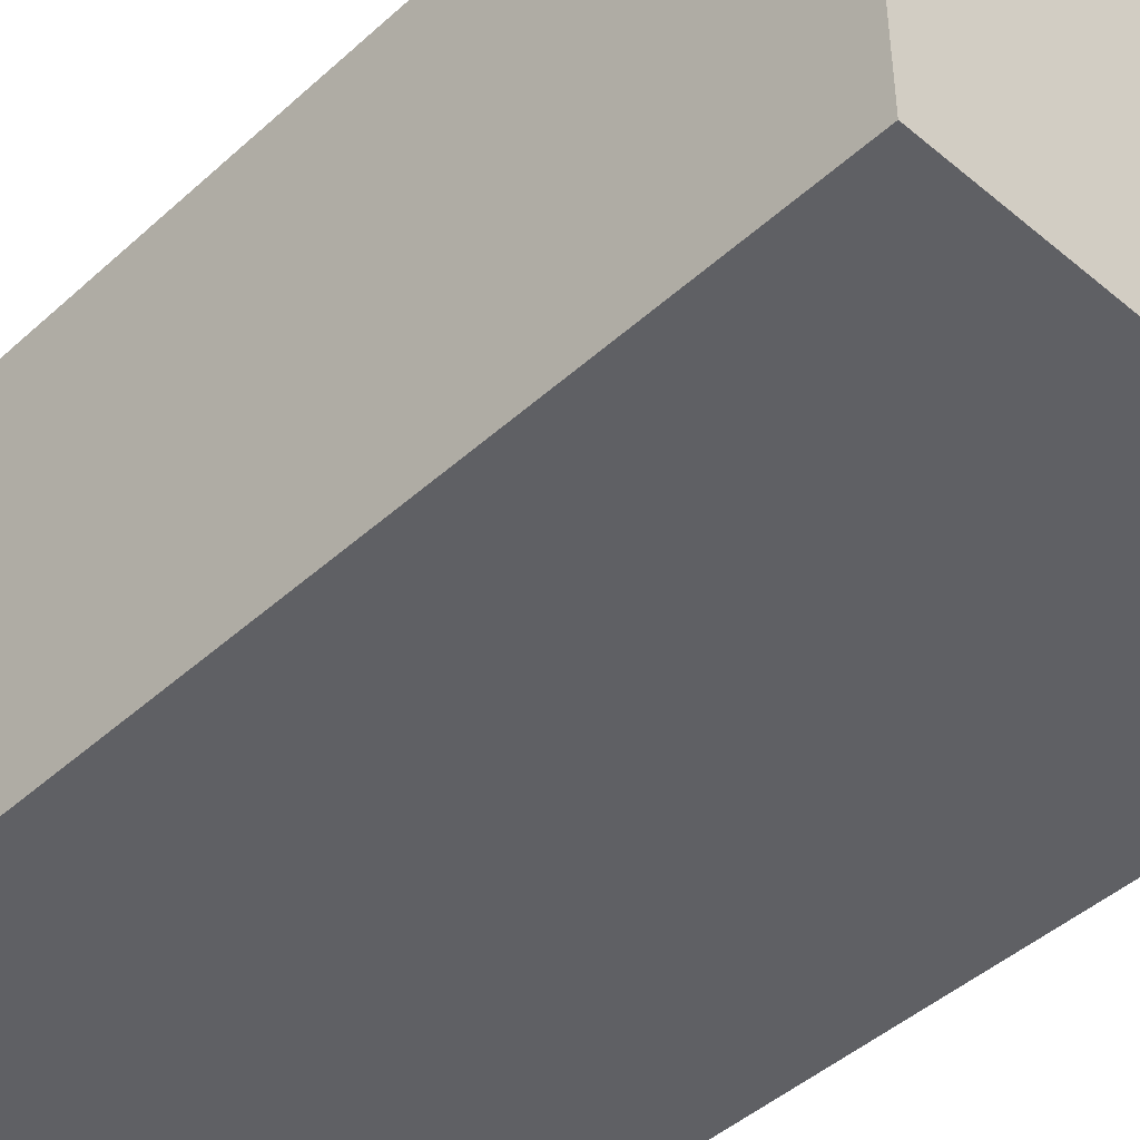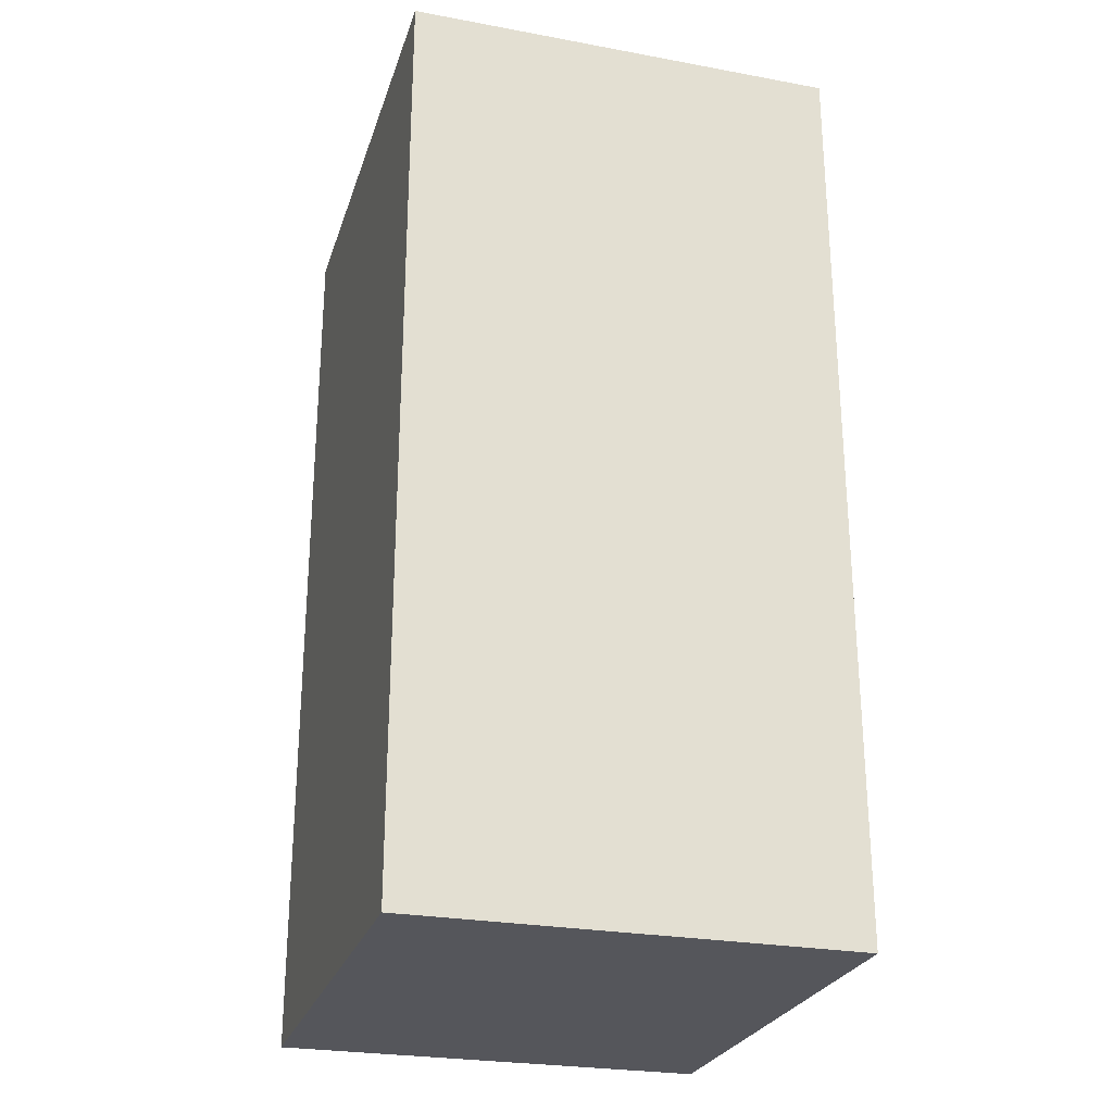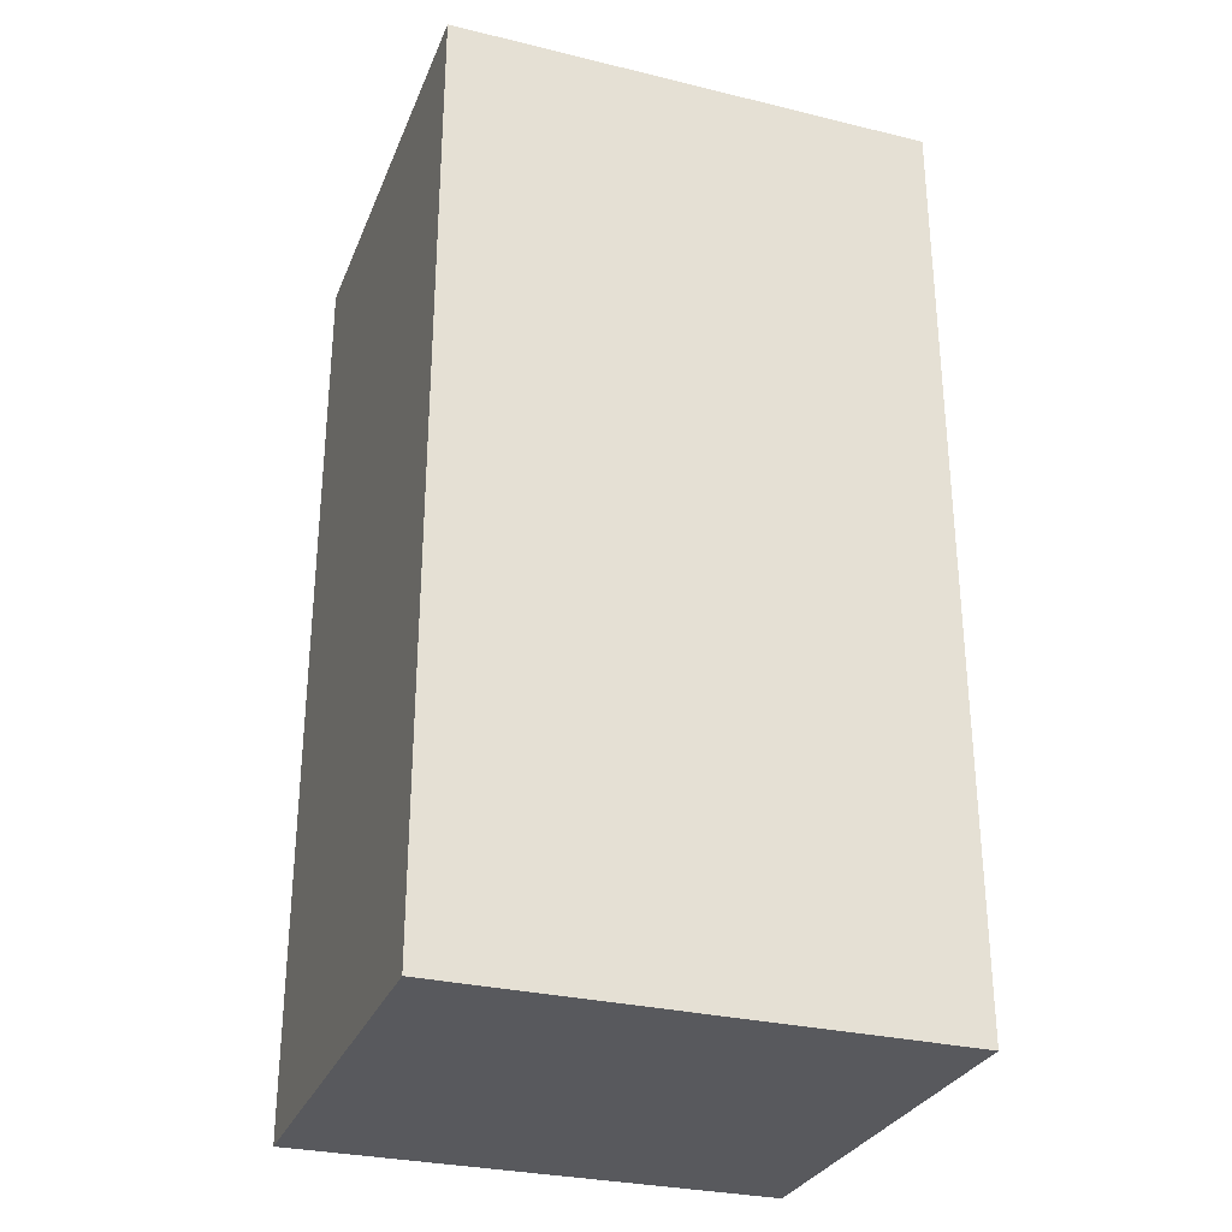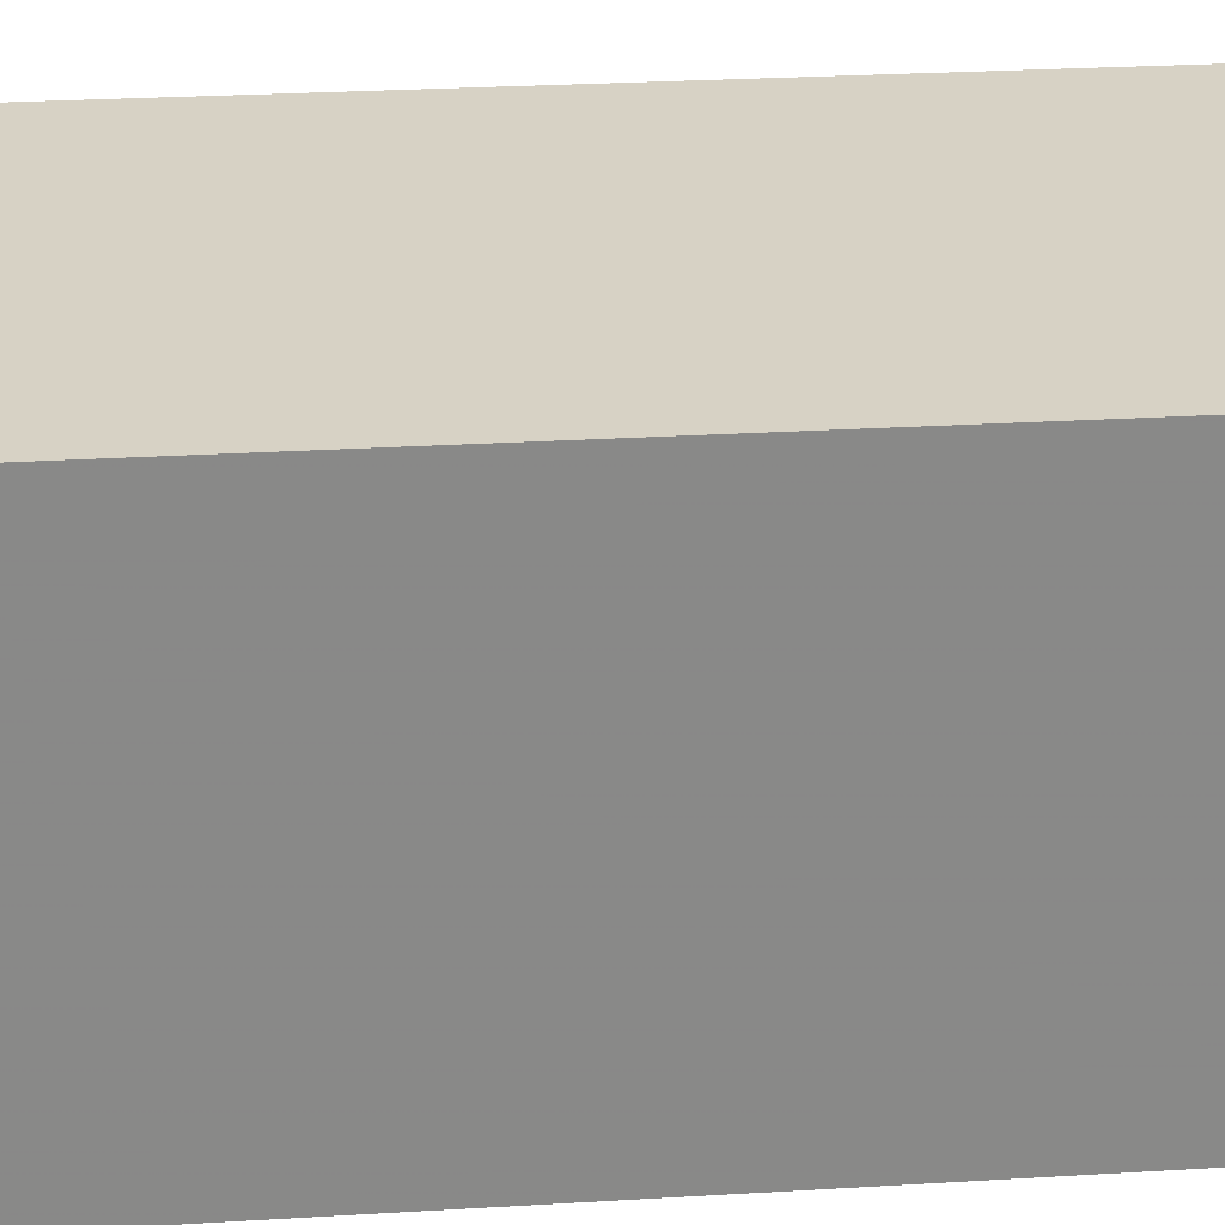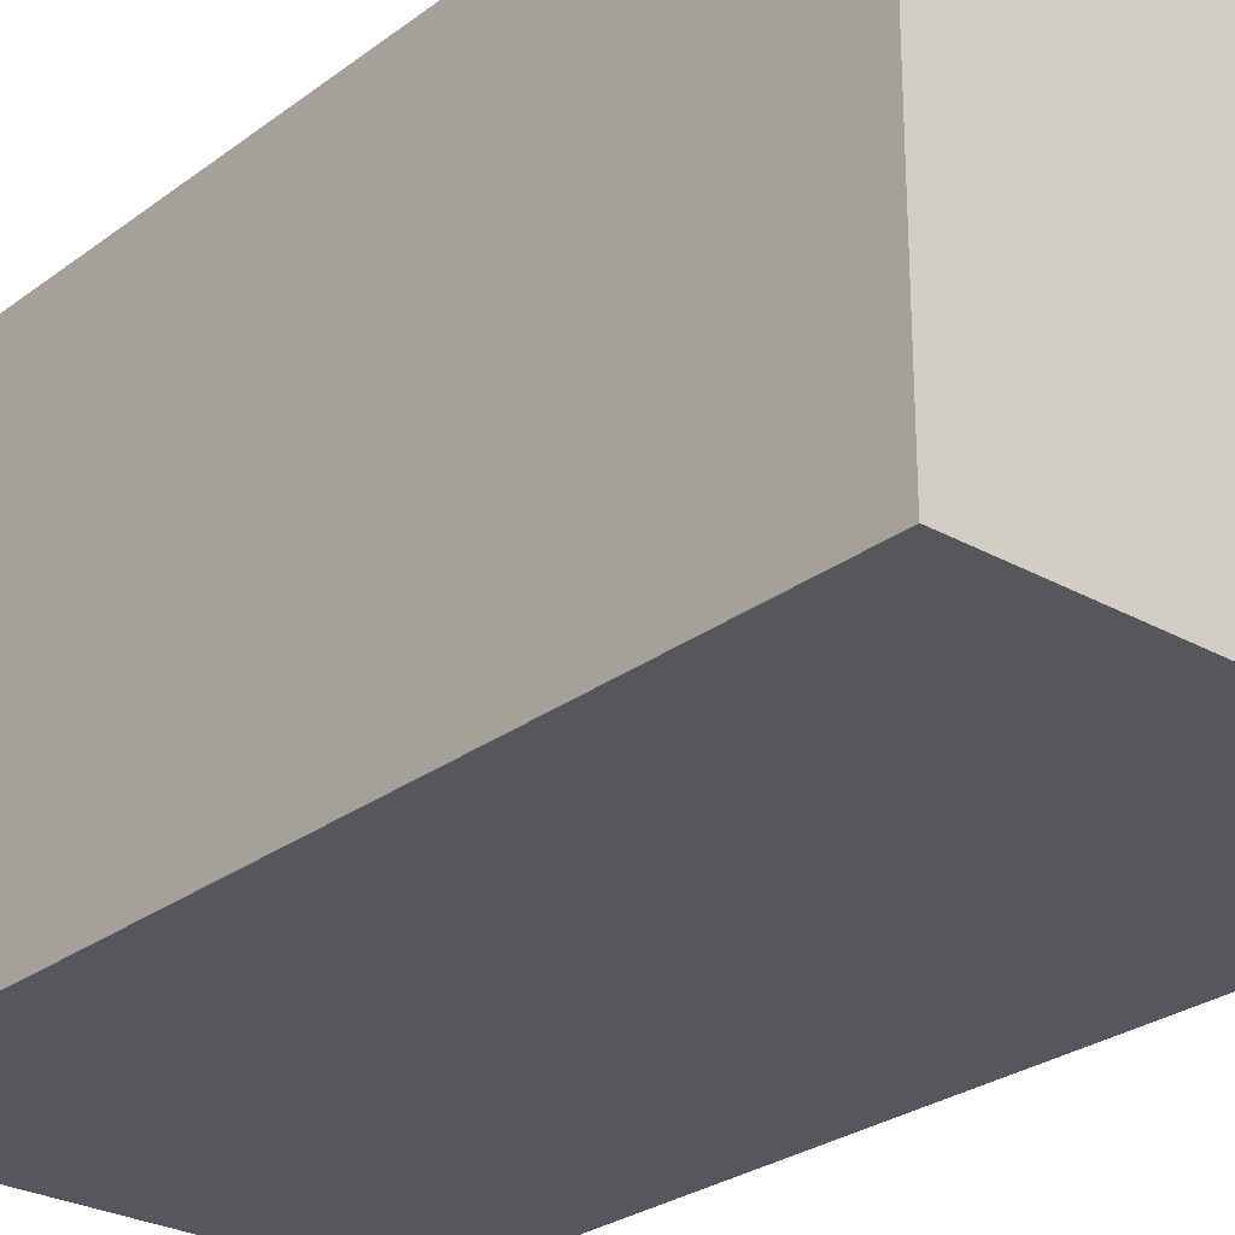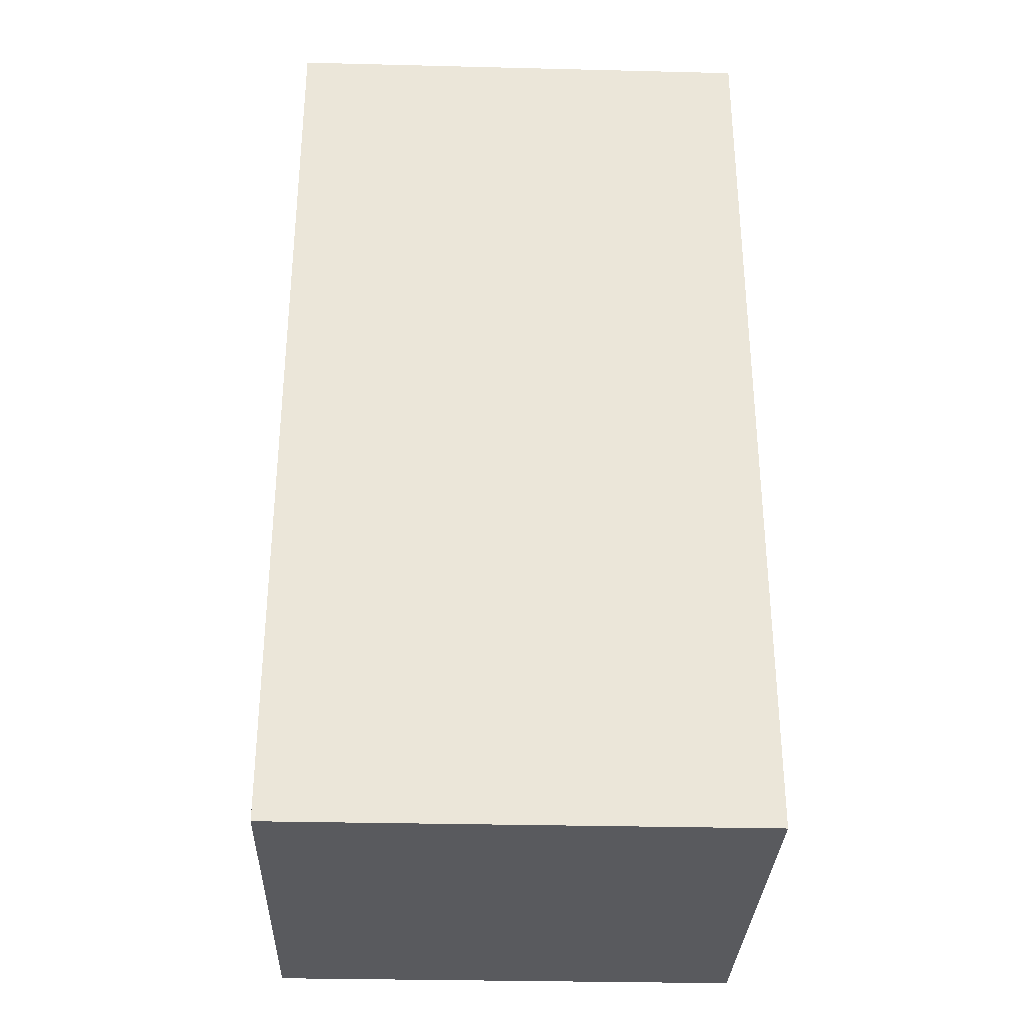
<metadata>
{"format":"obj","ext":"obj","renderer":"f3d","projection":"perspective","resolution":1024,"background":"white","views":[{"elev":-45.2,"azim":-43.9,"up":"+Z"},{"elev":-26.2,"azim":73.8,"up":"+Y"},{"elev":-29.8,"azim":160.5,"up":"+Y"},{"elev":27.4,"azim":84.7,"up":"+Z"},{"elev":-27.1,"azim":139.0,"up":"+Z"},{"elev":-31.7,"azim":-2.0,"up":"+Y"}]}
</metadata>
<code>
v 0.3937 0.0011 1.24
v 0.3937 -0.1068 1.24
v 0.3937 0.0011 1.19
v 0.3377 0.0011 1.19
v 0.3377 0.0011 1.24
v 0.3851 -0.1068 1.19
v 0.3937 -0.1068 1.19
v 0.3377 -0.1068 1.24
v 0.3377 -0.1068 1.19
f 1 2 3
f 5 2 1
f 5 1 3
f 5 3 4
f 6 4 3
f 7 6 3
f 7 3 2
f 8 5 4
f 8 2 5
f 8 7 2
f 9 8 4
f 9 4 6
f 9 6 7
f 9 7 8

</code>
